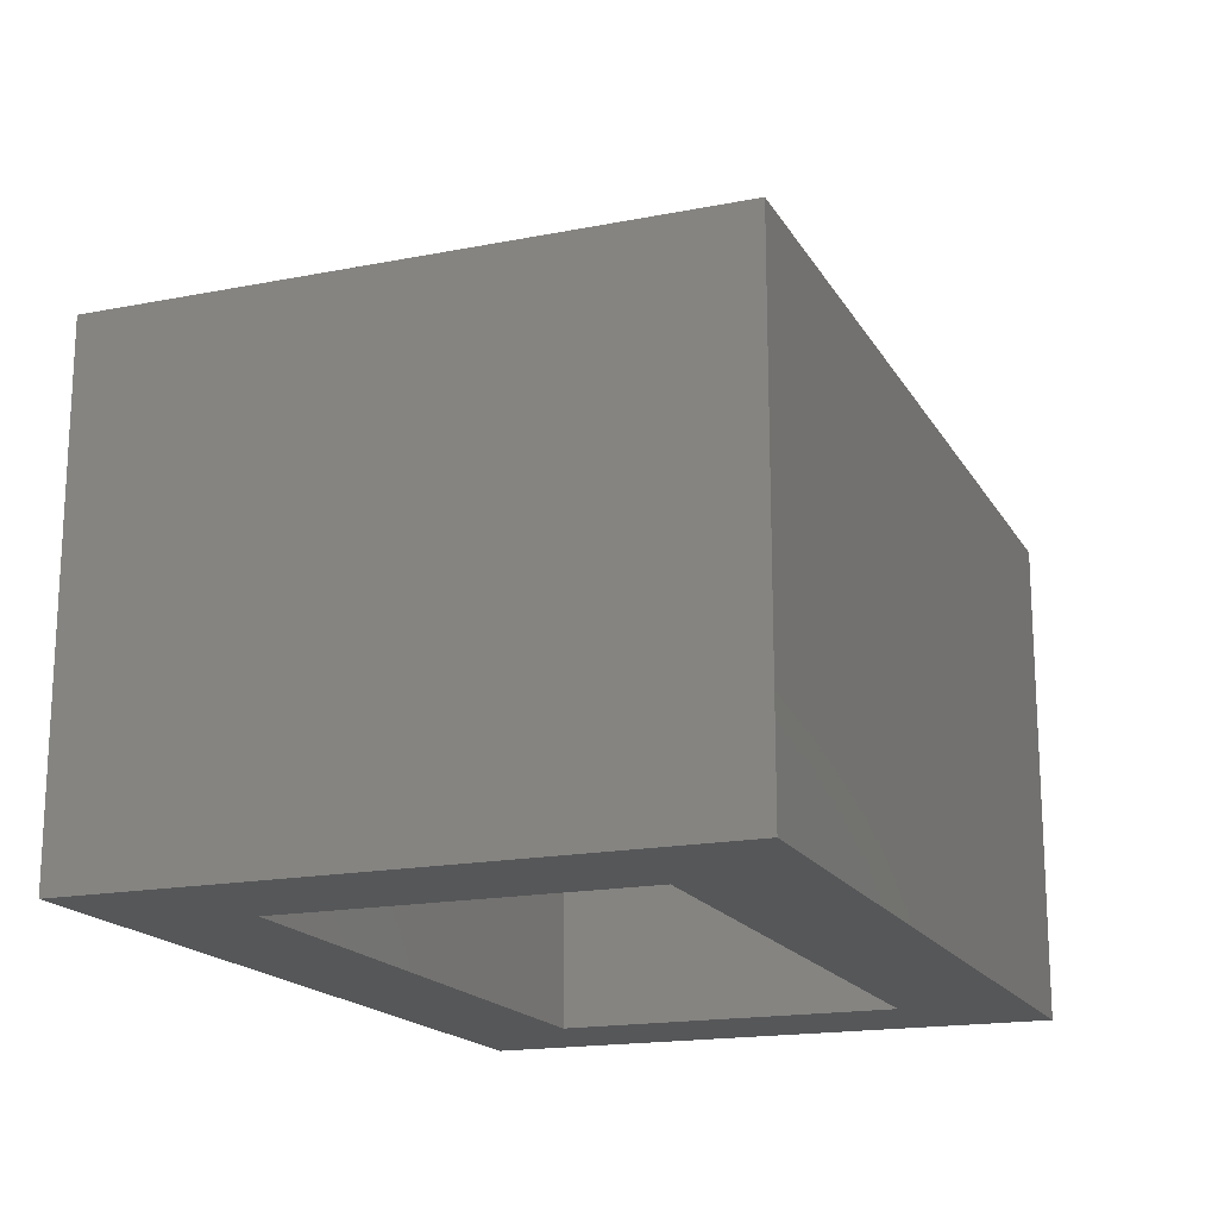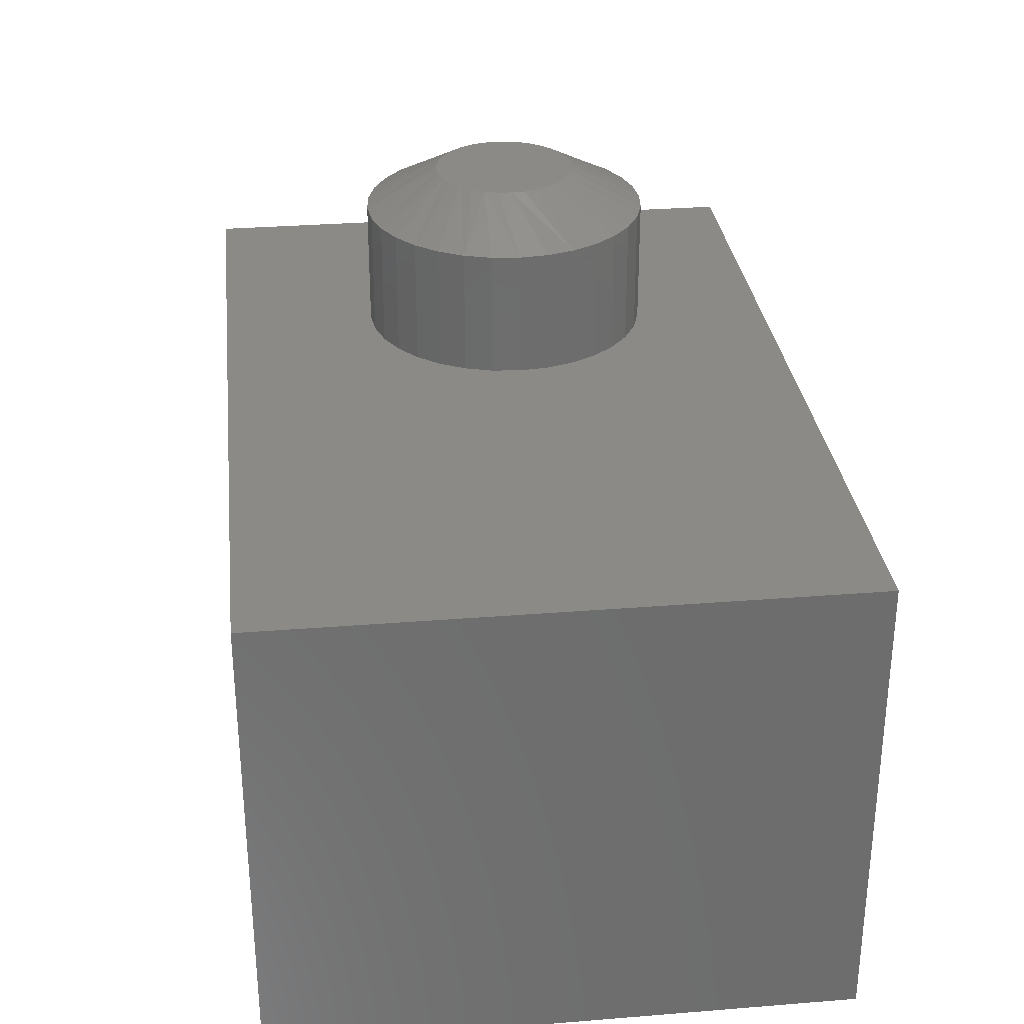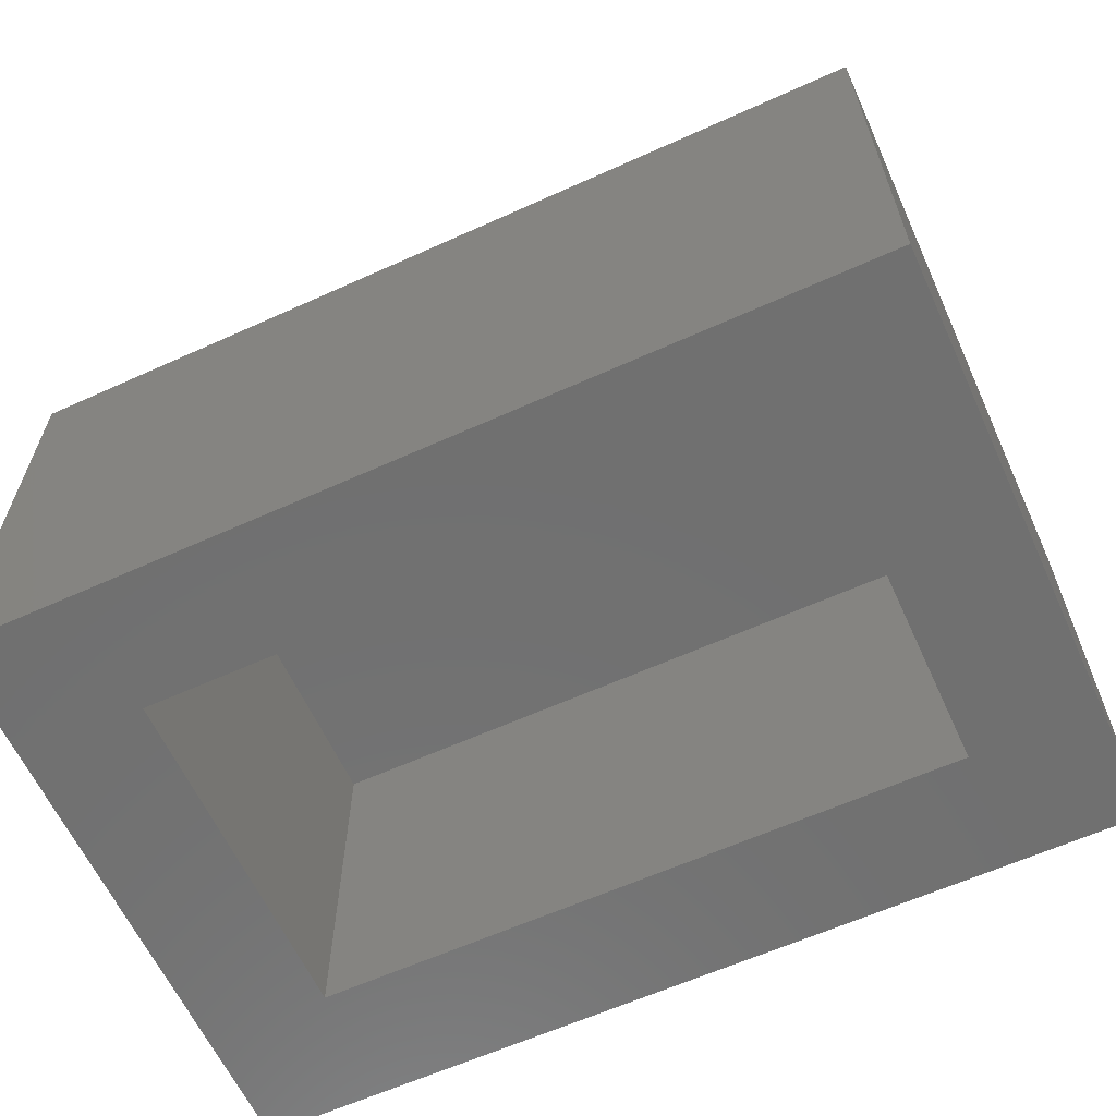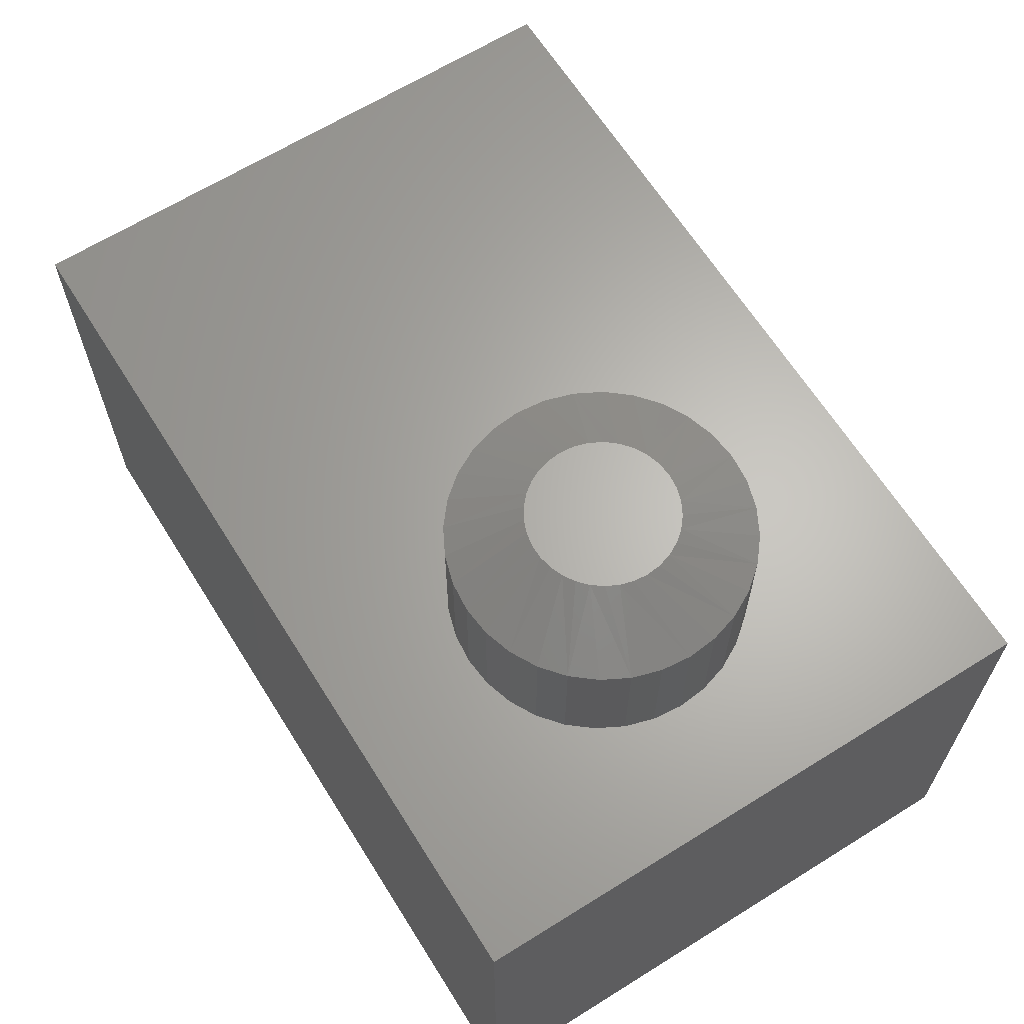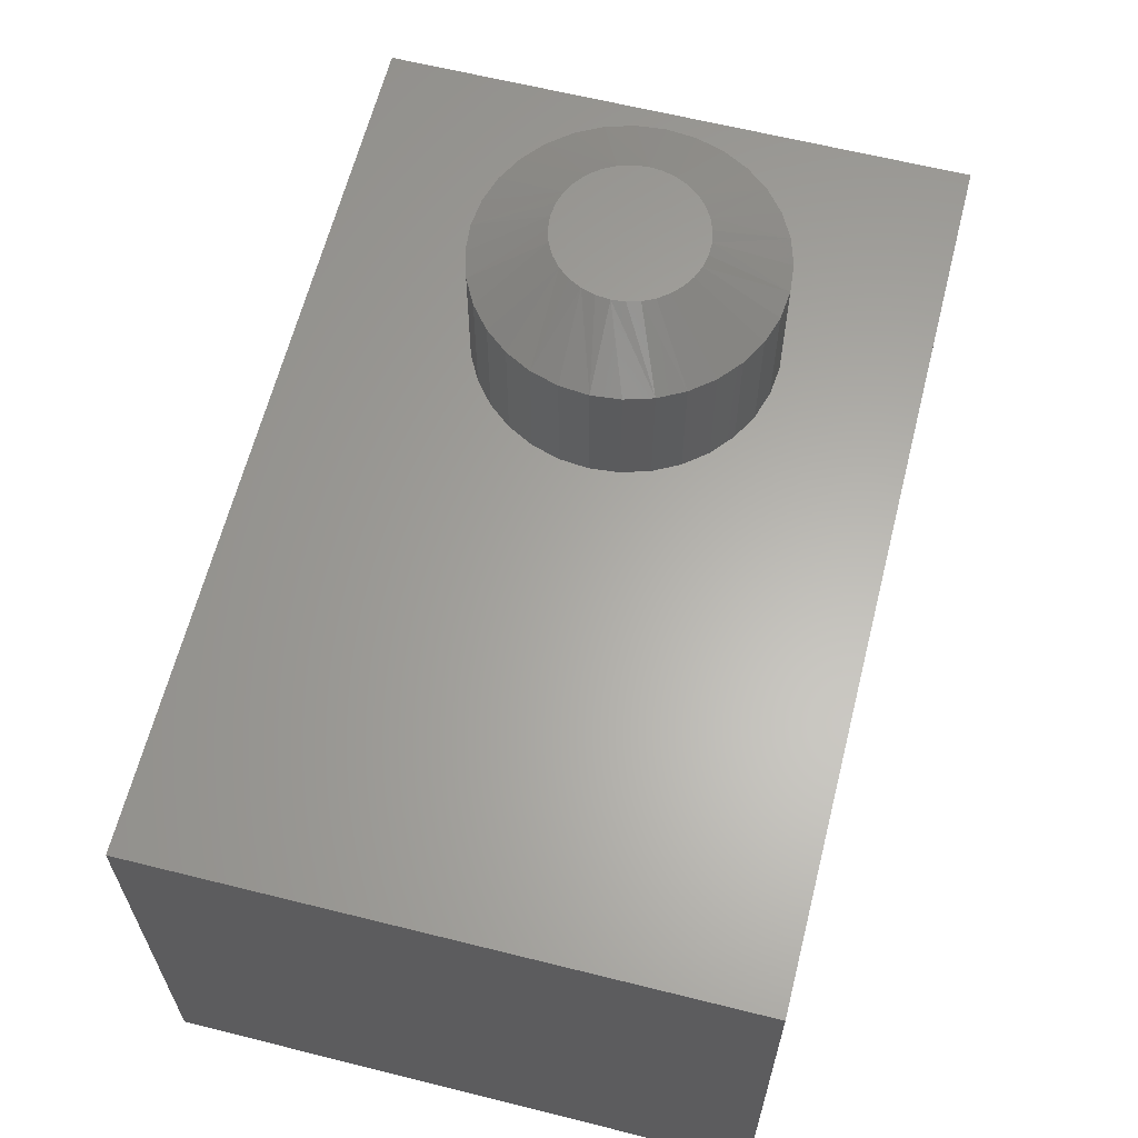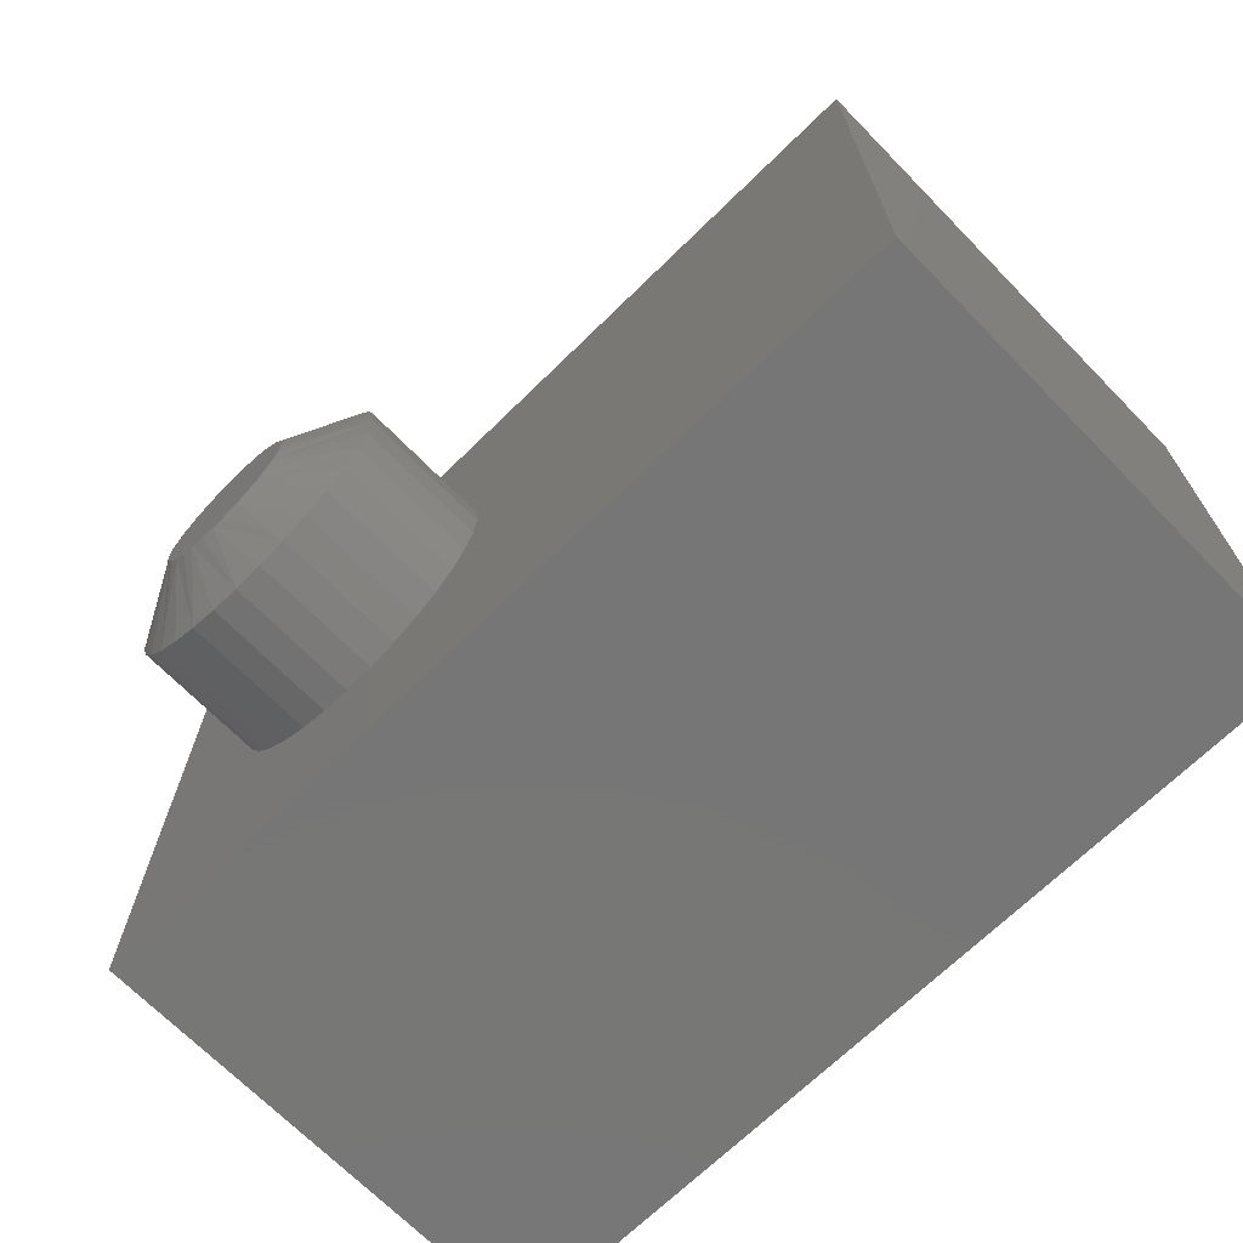
<metadata>
{"format":"stl","ext":"stl","renderer":"f3d","projection":"perspective","resolution":1024,"background":"white","views":[{"elev":-17.5,"azim":111.3,"up":"+Z"},{"elev":30.6,"azim":83.4,"up":"+Z"},{"elev":-62.2,"azim":-155.4,"up":"+Z"},{"elev":64.8,"azim":-122.1,"up":"+Z"},{"elev":62.9,"azim":104.2,"up":"+Z"},{"elev":-69.1,"azim":44.4,"up":"+Y"}]}
</metadata>
<code>
# stl→obj: 113 verts, 222 faces
v -0.4319 0.5131 0.75
v -0.4474 0.5131 0.75
v -0.4626 0.5103 0.75
v -0.4167 0.5103 0.75
v -0.477 0.5047 0.75
v -0.4023 0.5047 0.75
v -0.4901 0.4966 0.75
v -0.3891 0.4966 0.75
v -0.5016 0.4861 0.75
v -0.3777 0.4861 0.75
v -0.3804 0.3704 0.75
v -0.4862 0.36 0.75
v -0.3931 0.36 0.75
v -0.4717 0.3523 0.75
v -0.4076 0.3523 0.75
v -0.456 0.3475 0.75
v -0.4233 0.3475 0.75
v -0.4396 0.3459 0.75
v -0.3684 0.4738 0.75
v -0.5109 0.4738 0.75
v -0.3615 0.46 0.75
v -0.5178 0.46 0.75
v -0.3573 0.4451 0.75
v -0.522 0.4451 0.75
v -0.3558 0.4297 0.75
v -0.5234 0.4297 0.75
v -0.3574 0.4133 0.75
v -0.5218 0.4133 0.75
v -0.3622 0.3976 0.75
v -0.5171 0.3976 0.75
v -0.37 0.3831 0.75
v -0.5093 0.3831 0.75
v -0.4989 0.3704 0.75
v -0.2699 0.4297 0.5547
v -0.2699 0.4297 0.7031
v -0.2732 0.3966 0.5547
v -0.2732 0.3966 0.7031
v -0.2828 0.3647 0.5547
v -0.2828 0.3647 0.7031
v -0.2985 0.3354 0.5547
v -0.2985 0.3354 0.7031
v -0.3196 0.3097 0.5547
v -0.3196 0.3097 0.7031
v -0.3453 0.2886 0.5547
v -0.3453 0.2886 0.7031
v -0.3747 0.2729 0.5547
v -0.3747 0.2729 0.7031
v -0.4065 0.2632 0.5547
v -0.4065 0.2632 0.7031
v -0.4396 0.26 0.5547
v -0.4396 0.26 0.7031
v -0.4728 0.2632 0.5547
v -0.4728 0.2632 0.7031
v -0.5046 0.2729 0.5547
v -0.5046 0.2729 0.7031
v -0.5339 0.2886 0.5547
v -0.5339 0.2886 0.7031
v -0.5597 0.3097 0.5547
v -0.5597 0.3097 0.7031
v -0.5808 0.3354 0.5547
v -0.5808 0.3354 0.7031
v -0.5965 0.3647 0.5547
v -0.5965 0.3647 0.7031
v -0.6061 0.3966 0.5547
v -0.6061 0.3966 0.7031
v -0.6094 0.4297 0.5547
v -0.6094 0.4297 0.7031
v -0.6061 0.4628 0.5547
v -0.6061 0.4628 0.7031
v -0.5965 0.4946 0.5547
v -0.5965 0.4946 0.7031
v -0.5808 0.524 0.5547
v -0.5808 0.524 0.7031
v -0.5597 0.5497 0.5547
v -0.5597 0.5497 0.7031
v -0.5339 0.5708 0.5547
v -0.5339 0.5708 0.7031
v -0.5046 0.5865 0.5547
v -0.5046 0.5865 0.7031
v -0.4728 0.5962 0.5547
v -0.4728 0.5962 0.7031
v -0.4396 0.5994 0.5547
v -0.4396 0.5994 0.7031
v -0.4065 0.5962 0.5547
v -0.4065 0.5962 0.7031
v -0.3747 0.5865 0.5547
v -0.3747 0.5865 0.7031
v -0.3453 0.5708 0.5547
v -0.3453 0.5708 0.7031
v -0.3196 0.5497 0.5547
v -0.3196 0.5497 0.7031
v -0.2985 0.524 0.5547
v -0.2985 0.524 0.7031
v -0.2828 0.4946 0.5547
v -0.2828 0.4946 0.7031
v -0.2732 0.4628 0.5547
v -0.2732 0.4628 0.7031
v 0.2656 0.7549 0.5547
v -0.7422 0.7549 0.5547
v 0.2656 0.07812 0.5547
v -0.7422 0.07812 0.5547
v -0.7422 0.7549 0
v -0.6016 0.2188 0
v -0.7422 0.07812 0
v 0.125 0.2188 0
v 0.2656 0.07812 0
v -0.6016 0.6143 0
v 0.2656 0.7549 0
v 0.125 0.6143 0
v -0.6016 0.2188 0.4141
v 0.125 0.2188 0.4141
v 0.125 0.6143 0.4141
v -0.6016 0.6143 0.4141
f 1 2 3
f 1 3 4
f 4 3 5
f 4 5 6
f 6 5 7
f 6 7 8
f 8 7 9
f 8 9 10
f 11 12 13
f 13 12 14
f 13 14 15
f 15 14 16
f 15 16 17
f 17 16 18
f 10 9 19
f 19 9 20
f 19 20 21
f 21 20 22
f 21 22 23
f 23 22 24
f 23 24 25
f 25 24 26
f 25 26 27
f 27 26 28
f 27 28 29
f 29 28 30
f 29 30 31
f 31 30 32
f 31 32 11
f 11 32 33
f 11 33 12
f 34 35 36
f 36 35 37
f 36 37 38
f 38 37 39
f 38 39 40
f 40 39 41
f 40 41 42
f 42 41 43
f 42 43 44
f 44 43 45
f 44 45 46
f 46 45 47
f 46 47 48
f 48 47 49
f 48 49 50
f 50 49 51
f 50 51 52
f 52 51 53
f 52 53 54
f 54 53 55
f 54 55 56
f 56 55 57
f 56 57 58
f 58 57 59
f 58 59 60
f 60 59 61
f 60 61 62
f 62 61 63
f 62 63 64
f 64 63 65
f 64 65 66
f 66 65 67
f 66 67 68
f 68 67 69
f 68 69 70
f 70 69 71
f 70 71 72
f 72 71 73
f 72 73 74
f 74 73 75
f 74 75 76
f 76 75 77
f 76 77 78
f 78 77 79
f 78 79 80
f 80 79 81
f 80 81 82
f 82 81 83
f 82 83 84
f 84 83 85
f 84 85 86
f 86 85 87
f 86 87 88
f 88 87 89
f 88 89 90
f 90 89 91
f 90 91 92
f 92 91 93
f 92 93 94
f 94 93 95
f 94 95 96
f 96 95 97
f 96 97 34
f 34 97 35
f 29 39 37
f 67 65 26
f 30 63 61
f 33 59 57
f 14 55 53
f 18 51 49
f 15 47 45
f 11 43 41
f 25 27 35
f 35 27 29
f 35 29 37
f 30 28 63
f 63 28 26
f 63 26 65
f 33 32 59
f 59 32 30
f 59 30 61
f 14 12 55
f 55 12 33
f 55 33 57
f 18 16 51
f 51 16 14
f 51 14 53
f 15 17 47
f 47 17 18
f 47 18 49
f 11 13 43
f 43 13 15
f 43 15 45
f 29 31 39
f 39 31 11
f 39 11 41
f 81 79 2
f 2 83 81
f 77 75 5
f 5 79 77
f 3 79 5
f 73 71 9
f 9 75 73
f 7 75 9
f 22 71 69
f 20 71 22
f 3 2 79
f 7 5 75
f 20 9 71
f 67 26 24
f 67 24 22
f 67 22 69
f 23 95 21
f 21 95 93
f 21 93 19
f 19 93 91
f 19 91 10
f 91 89 10
f 10 89 8
f 89 87 8
f 8 87 6
f 2 1 83
f 83 1 4
f 83 4 85
f 85 4 6
f 85 6 87
f 35 97 25
f 25 97 95
f 25 95 23
f 98 99 84
f 98 84 86
f 98 86 88
f 98 88 90
f 98 90 92
f 98 92 100
f 100 92 94
f 100 94 96
f 100 96 34
f 100 34 36
f 100 36 38
f 100 38 40
f 100 40 42
f 100 42 44
f 100 44 46
f 100 46 48
f 100 48 101
f 101 48 50
f 101 50 52
f 101 52 54
f 101 54 56
f 101 56 58
f 101 58 60
f 101 60 62
f 101 62 64
f 101 64 66
f 101 66 99
f 99 66 68
f 99 68 70
f 99 70 72
f 99 72 74
f 99 74 76
f 99 76 78
f 99 78 80
f 99 80 82
f 99 82 84
f 102 103 104
f 104 103 105
f 104 105 106
f 103 102 107
f 107 102 108
f 107 108 109
f 109 108 106
f 109 106 105
f 110 111 103
f 103 111 105
f 105 111 109
f 109 111 112
f 112 113 109
f 109 113 107
f 107 113 103
f 103 113 110
f 101 104 100
f 100 104 106
f 100 106 98
f 98 106 108
f 98 108 99
f 99 108 102
f 99 102 101
f 101 102 104
f 113 112 110
f 110 112 111

</code>
